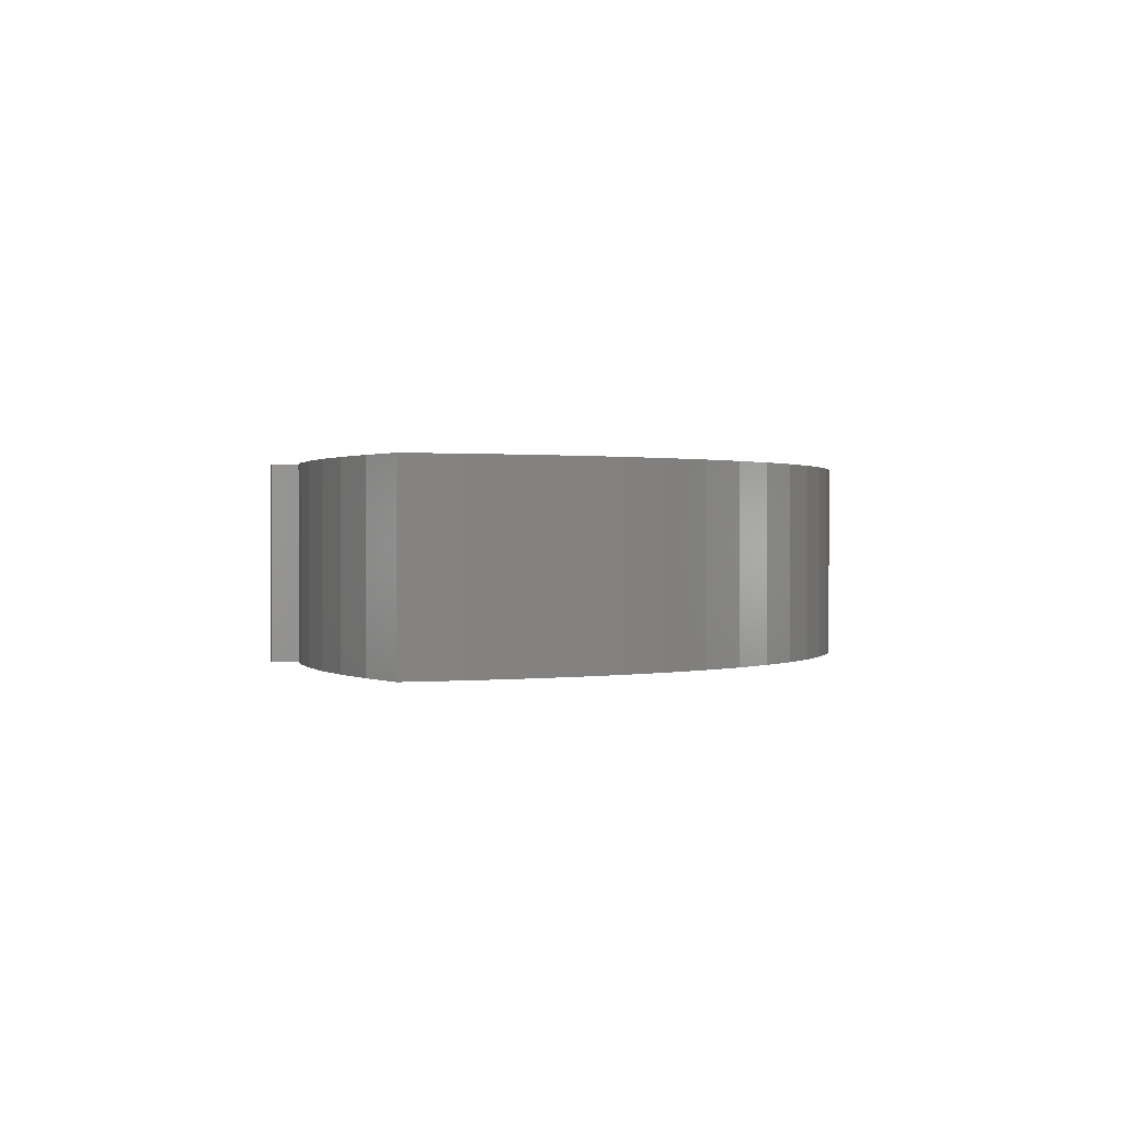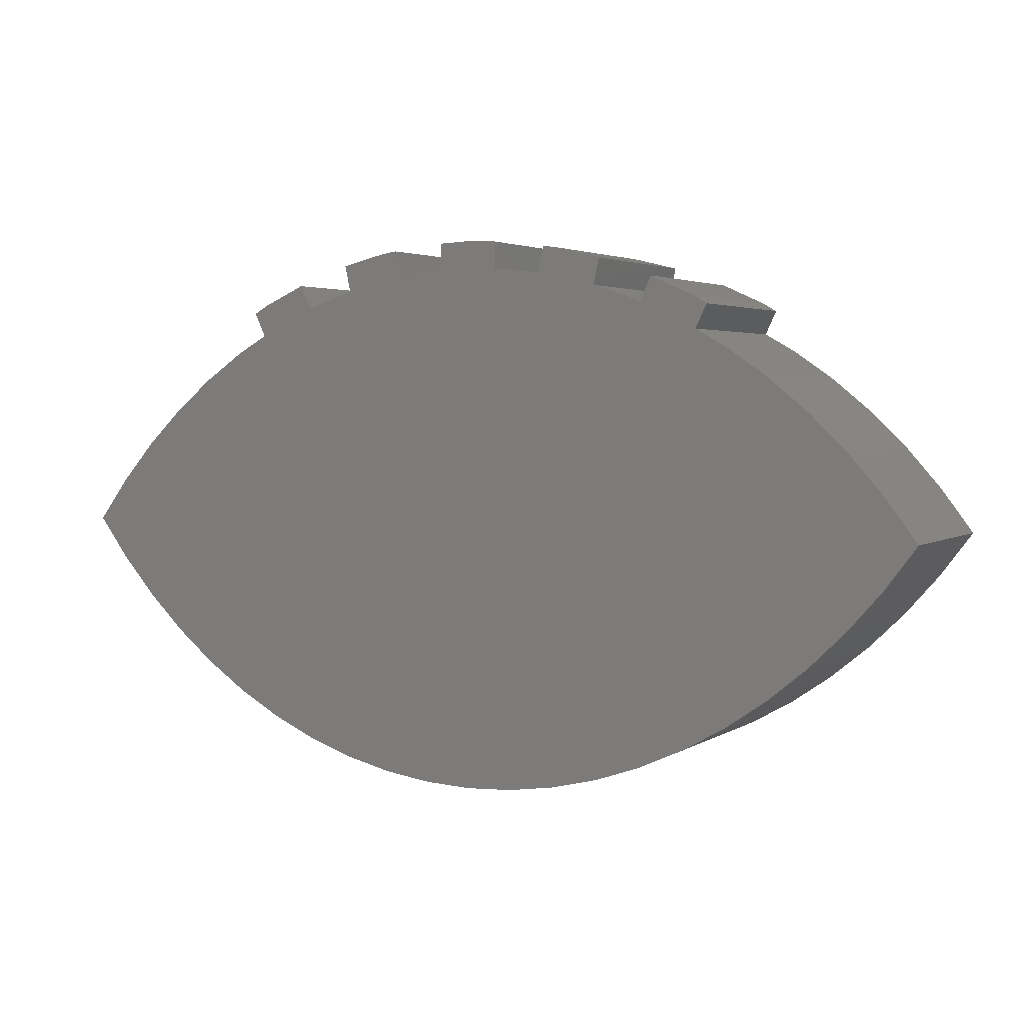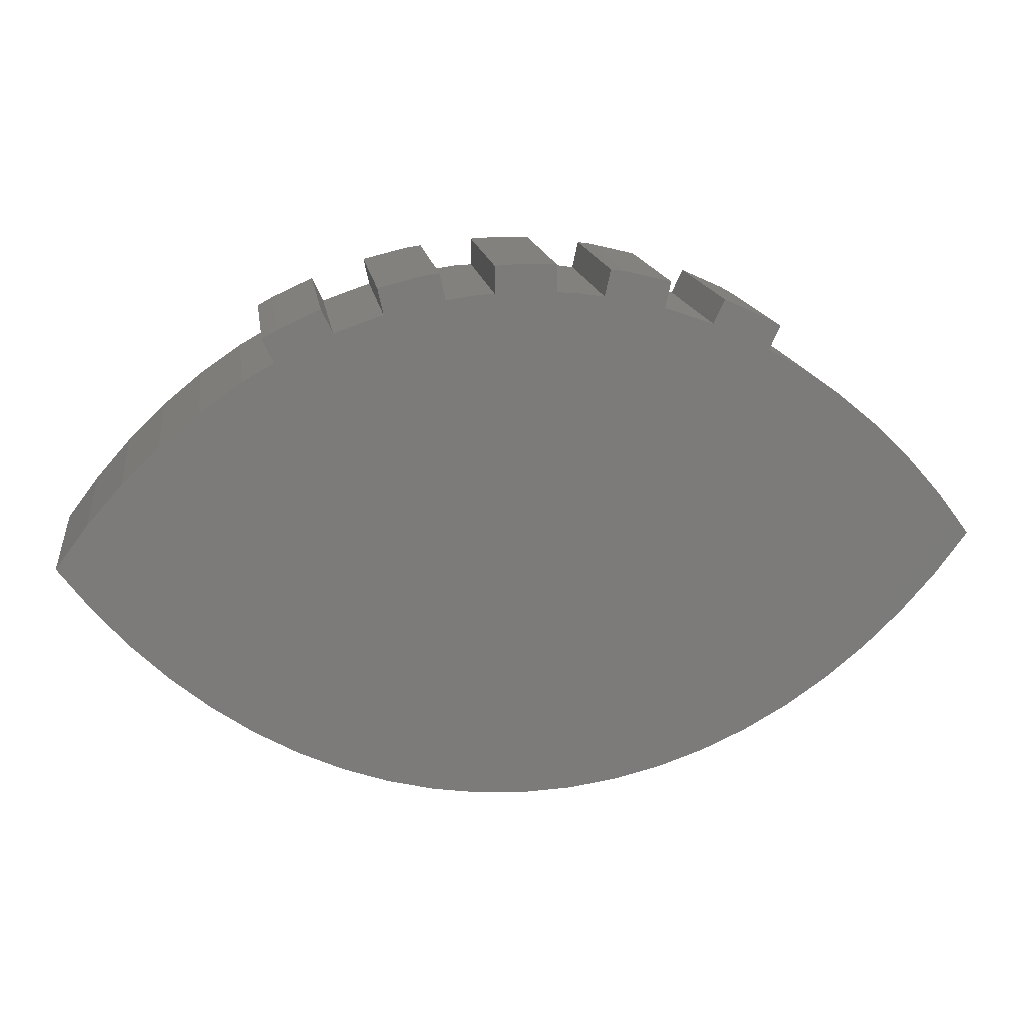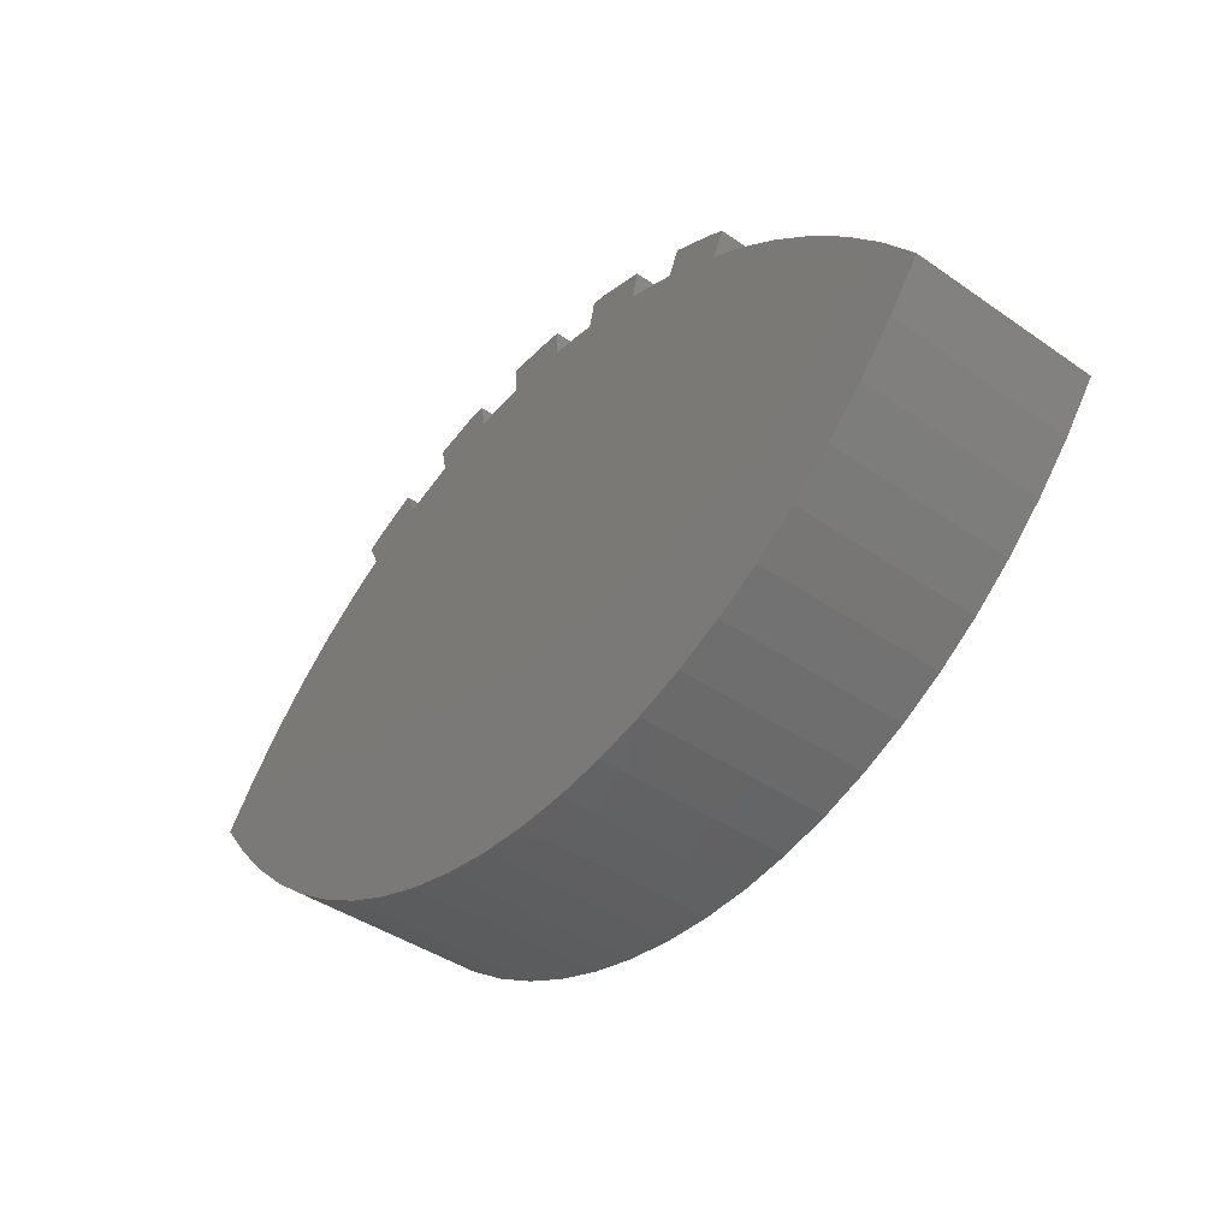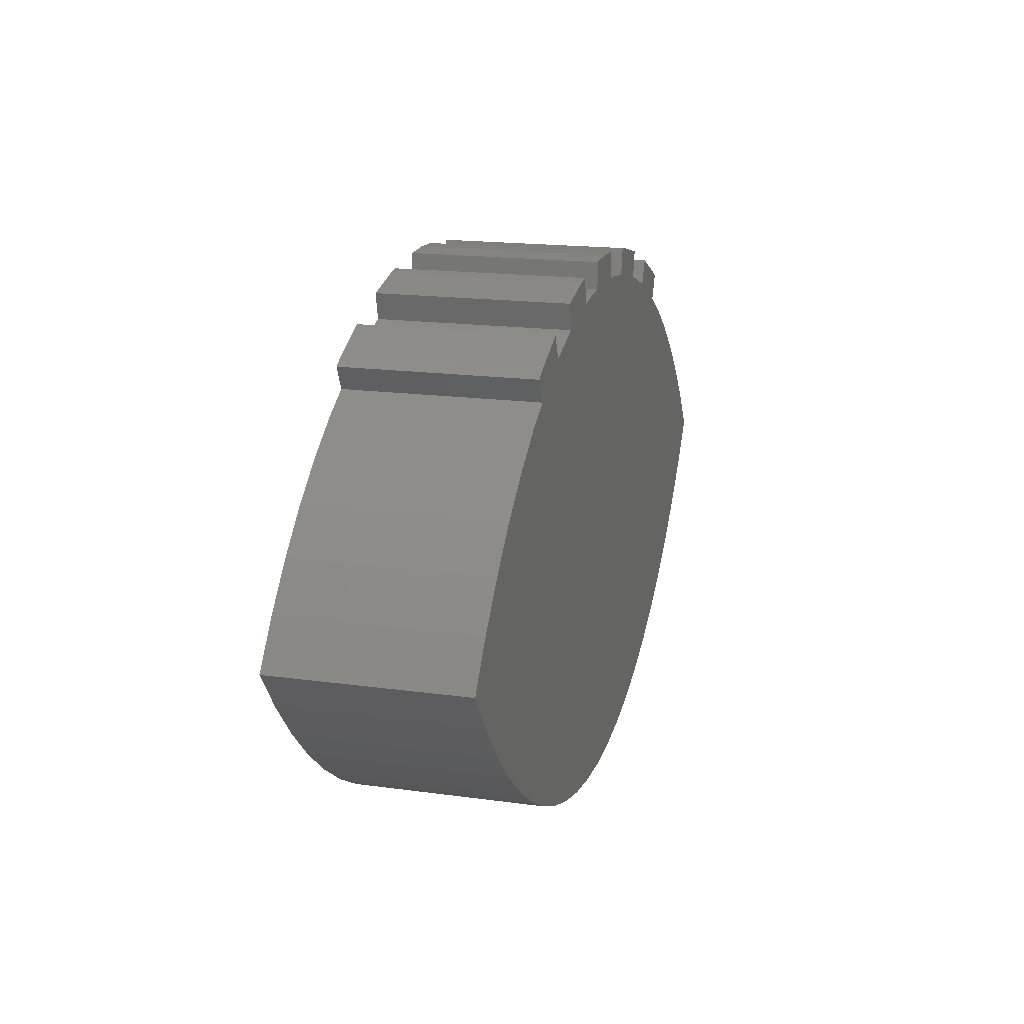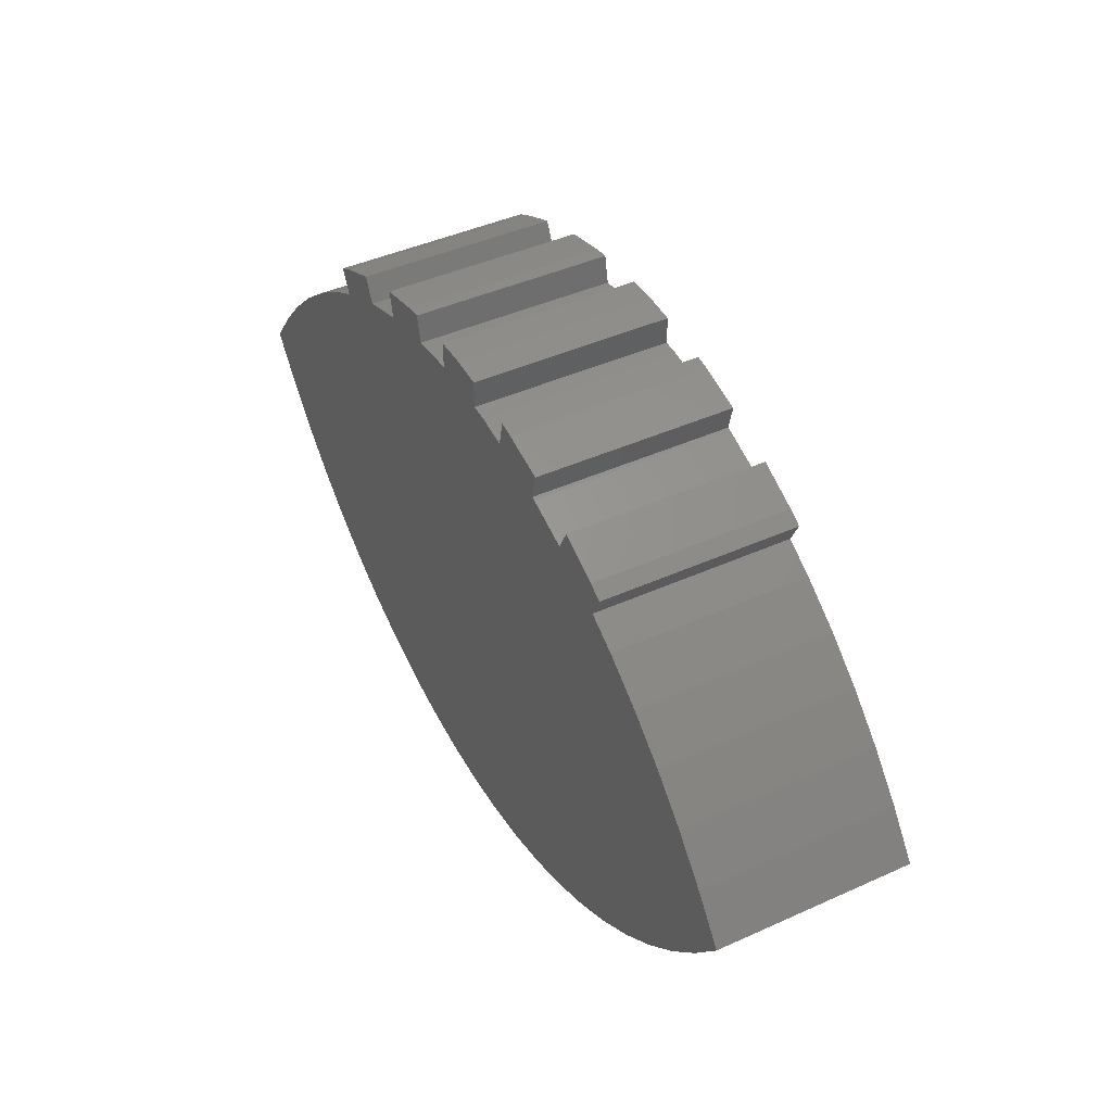
<metadata>
{"format":"stl","ext":"stl","renderer":"f3d","projection":"perspective","resolution":1024,"background":"white","views":[{"elev":0.7,"azim":-71.1,"up":"+Z"},{"elev":3.2,"azim":-152.7,"up":"+Y"},{"elev":15.6,"azim":172.0,"up":"+Y"},{"elev":-42.0,"azim":-129.8,"up":"+Y"},{"elev":17.4,"azim":105.4,"up":"+Y"},{"elev":43.8,"azim":-117.9,"up":"+Y"}]}
</metadata>
<code>
# stl→obj: 124 verts, 244 faces
v -54.33 29.2 0
v -54.33 29.2 22.5
v -50.56 34.23 0
v -50.56 34.23 22.5
v -50.56 24.17 0
v -50.56 24.17 22.5
v -46.44 38.92 0
v -42.03 43.19 0
v -37.36 47.03 0
v -32.46 50.41 0
v -28.76 52.51 0
v -30.06 55.29 0
v -28.36 56.26 0
v -23.33 58.54 0
v -22.01 55.72 0
v -16.69 57.57 0
v -16.26 57.67 0
v -16.93 60.77 0
v -11.59 62.08 0
v -9.868 62.33 0
v -9.189 59.21 0
v -5.61 59.73 0
v -3.575 59.83 0
v -3.575 63.03 0
v 0 63.2 0
v 3.575 63.03 0
v 3.575 59.83 0
v 5.61 59.73 0
v 9.189 59.21 0
v 9.868 62.33 0
v 11.59 62.08 0
v 16.93 60.77 0
v 16.26 57.67 0
v 16.69 57.57 0
v 22.01 55.72 0
v 23.33 58.54 0
v 28.36 56.26 0
v 30.06 55.29 0
v 28.76 52.51 0
v 32.46 50.41 0
v 37.36 47.03 0
v 42.03 43.19 0
v 46.44 38.92 0
v 50.56 34.23 0
v 54.33 29.2 0
v 50.56 24.17 0
v 46.44 19.48 0
v 42.03 15.21 0
v 37.36 11.37 0
v 32.46 7.991 0
v 27.36 5.099 0
v 22.09 2.707 0
v 16.69 0.8314 0
v 11.19 -0.5166 0
v 5.61 -1.329 0
v 0 -1.6 0
v -5.61 -1.329 0
v -11.19 -0.5166 0
v -16.69 0.8314 0
v -22.09 2.707 0
v -27.36 5.099 0
v -32.46 7.991 0
v -37.36 11.37 0
v -42.03 15.21 0
v -46.44 19.48 0
v -46.44 38.92 22.5
v -42.03 15.21 22.5
v -46.44 19.48 22.5
v -37.36 11.37 22.5
v -32.46 7.991 22.5
v -27.36 5.099 22.5
v -22.09 2.707 22.5
v -16.69 0.8314 22.5
v -11.19 -0.5166 22.5
v -5.61 -1.329 22.5
v 0 -1.6 22.5
v 5.61 -1.329 22.5
v 11.19 -0.5166 22.5
v 16.69 0.8314 22.5
v 22.09 2.707 22.5
v 27.36 5.099 22.5
v 32.46 7.991 22.5
v 37.36 11.37 22.5
v 42.03 15.21 22.5
v 46.44 19.48 22.5
v 50.56 24.17 22.5
v 54.33 29.2 22.5
v 50.56 34.23 22.5
v 46.44 38.92 22.5
v 42.03 43.19 22.5
v 37.36 47.03 22.5
v 32.46 50.41 22.5
v 28.76 52.51 22.5
v 30.06 55.29 22.5
v 28.36 56.26 22.5
v 22.01 55.72 22.5
v 9.189 59.21 22.5
v 5.61 59.73 22.5
v 23.33 58.54 22.5
v 16.26 57.67 22.5
v 16.69 57.57 22.5
v 16.93 60.77 22.5
v 3.575 59.83 22.5
v -5.61 59.73 22.5
v -9.189 59.21 22.5
v 11.59 62.08 22.5
v 3.575 63.03 22.5
v -3.575 59.83 22.5
v -9.868 62.33 22.5
v -16.26 57.67 22.5
v 0 63.2 22.5
v -16.93 60.77 22.5
v -11.59 62.08 22.5
v -22.01 55.72 22.5
v -23.33 58.54 22.5
v -28.76 52.51 22.5
v -16.69 57.57 22.5
v -30.06 55.29 22.5
v -28.36 56.26 22.5
v -37.36 47.03 22.5
v -42.03 43.19 22.5
v -32.46 50.41 22.5
v 9.868 62.33 22.5
v -3.575 63.03 22.5
f 1 2 3
f 3 2 4
f 1 5 2
f 2 5 6
f 1 3 5
f 5 3 7
f 5 7 8
f 5 8 9
f 5 9 10
f 5 10 11
f 11 12 13
f 11 13 14
f 11 14 5
f 5 14 15
f 5 15 16
f 5 16 17
f 17 18 19
f 17 19 5
f 5 19 20
f 5 20 21
f 5 21 22
f 5 22 23
f 23 24 25
f 23 25 26
f 23 26 5
f 5 26 27
f 5 27 28
f 5 28 29
f 29 30 31
f 29 31 32
f 29 32 5
f 5 32 33
f 5 33 34
f 5 34 35
f 35 36 37
f 35 37 5
f 5 37 38
f 5 38 39
f 5 39 40
f 5 40 41
f 5 41 42
f 5 42 43
f 5 43 44
f 5 44 45
f 5 45 46
f 5 46 47
f 5 47 48
f 5 48 49
f 5 49 50
f 5 50 51
f 5 51 52
f 5 52 53
f 5 53 54
f 5 54 55
f 5 55 56
f 5 56 57
f 5 57 58
f 5 58 59
f 5 59 60
f 5 60 61
f 5 61 62
f 5 62 63
f 5 63 64
f 5 64 65
f 3 4 7
f 7 4 66
f 4 2 6
f 67 4 68
f 68 4 6
f 69 4 67
f 70 4 69
f 71 4 70
f 72 4 71
f 73 4 72
f 74 4 73
f 75 4 74
f 76 4 75
f 77 4 76
f 78 4 77
f 79 4 78
f 80 4 79
f 81 4 80
f 82 4 81
f 83 4 82
f 84 4 83
f 85 4 84
f 86 4 85
f 87 4 86
f 88 4 87
f 89 4 88
f 90 4 89
f 91 4 90
f 92 4 91
f 93 4 92
f 94 4 93
f 95 4 94
f 96 4 95
f 97 98 4
f 99 96 95
f 100 4 101
f 102 4 100
f 97 4 102
f 98 103 4
f 104 105 4
f 106 97 102
f 107 4 103
f 108 4 107
f 105 109 110
f 111 108 107
f 104 4 108
f 105 110 4
f 112 109 113
f 114 115 116
f 117 114 4
f 117 4 110
f 114 116 4
f 118 115 119
f 120 121 4
f 116 122 4
f 120 4 122
f 66 4 121
f 96 101 4
f 123 97 106
f 124 108 111
f 112 110 109
f 118 116 115
f 5 65 6
f 6 65 68
f 68 65 64
f 67 68 64
f 67 64 63
f 69 67 63
f 69 63 62
f 70 69 62
f 70 62 61
f 71 70 61
f 71 61 60
f 72 71 60
f 72 60 59
f 73 72 59
f 73 59 58
f 74 73 58
f 74 58 57
f 75 74 57
f 75 57 56
f 76 75 56
f 76 56 55
f 77 76 55
f 77 55 54
f 78 77 54
f 78 54 53
f 79 78 53
f 79 53 52
f 80 79 52
f 80 52 51
f 81 80 51
f 81 51 50
f 82 81 50
f 82 50 49
f 83 82 49
f 83 49 48
f 84 83 48
f 84 48 47
f 85 84 47
f 85 47 46
f 86 85 46
f 86 46 45
f 87 86 45
f 45 44 88
f 87 45 88
f 44 43 89
f 88 44 89
f 42 90 43
f 43 90 89
f 41 91 42
f 42 91 90
f 40 92 41
f 41 92 91
f 39 93 40
f 40 93 92
f 93 39 38
f 94 93 38
f 37 95 38
f 38 95 94
f 36 99 37
f 37 99 95
f 35 96 36
f 36 96 99
f 34 101 35
f 35 101 96
f 33 100 34
f 34 100 101
f 100 33 32
f 102 100 32
f 31 106 32
f 32 106 102
f 30 123 31
f 31 123 106
f 29 97 30
f 30 97 123
f 28 98 29
f 29 98 97
f 27 103 28
f 28 103 98
f 103 27 26
f 107 103 26
f 25 111 26
f 26 111 107
f 24 124 25
f 25 124 111
f 23 108 24
f 24 108 124
f 22 104 23
f 23 104 108
f 21 105 22
f 22 105 104
f 21 20 109
f 105 21 109
f 19 113 20
f 20 113 109
f 18 112 19
f 19 112 113
f 18 17 112
f 112 17 110
f 16 117 17
f 17 117 110
f 15 114 16
f 16 114 117
f 15 14 115
f 114 15 115
f 13 119 14
f 14 119 115
f 12 118 13
f 13 118 119
f 12 11 118
f 118 11 116
f 10 122 11
f 11 122 116
f 9 120 10
f 10 120 122
f 8 121 9
f 9 121 120
f 7 66 8
f 8 66 121

</code>
